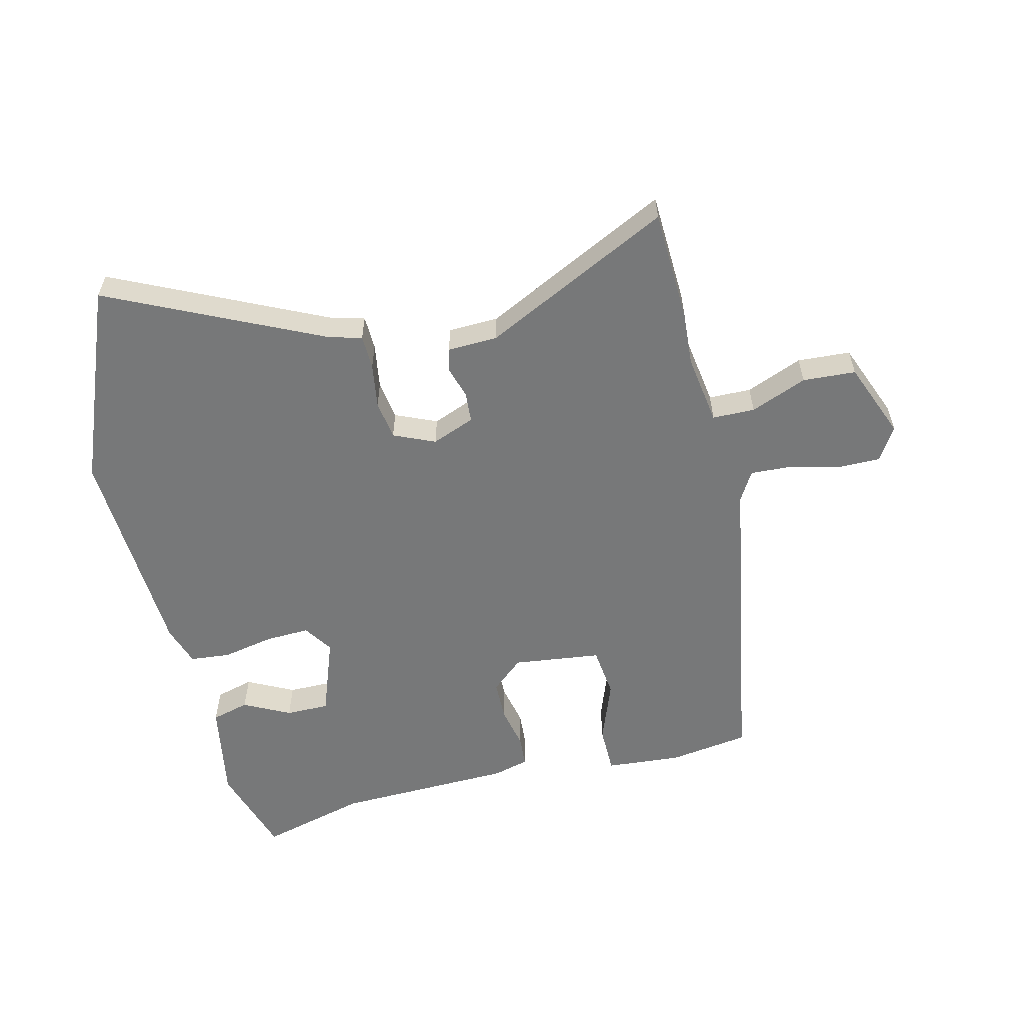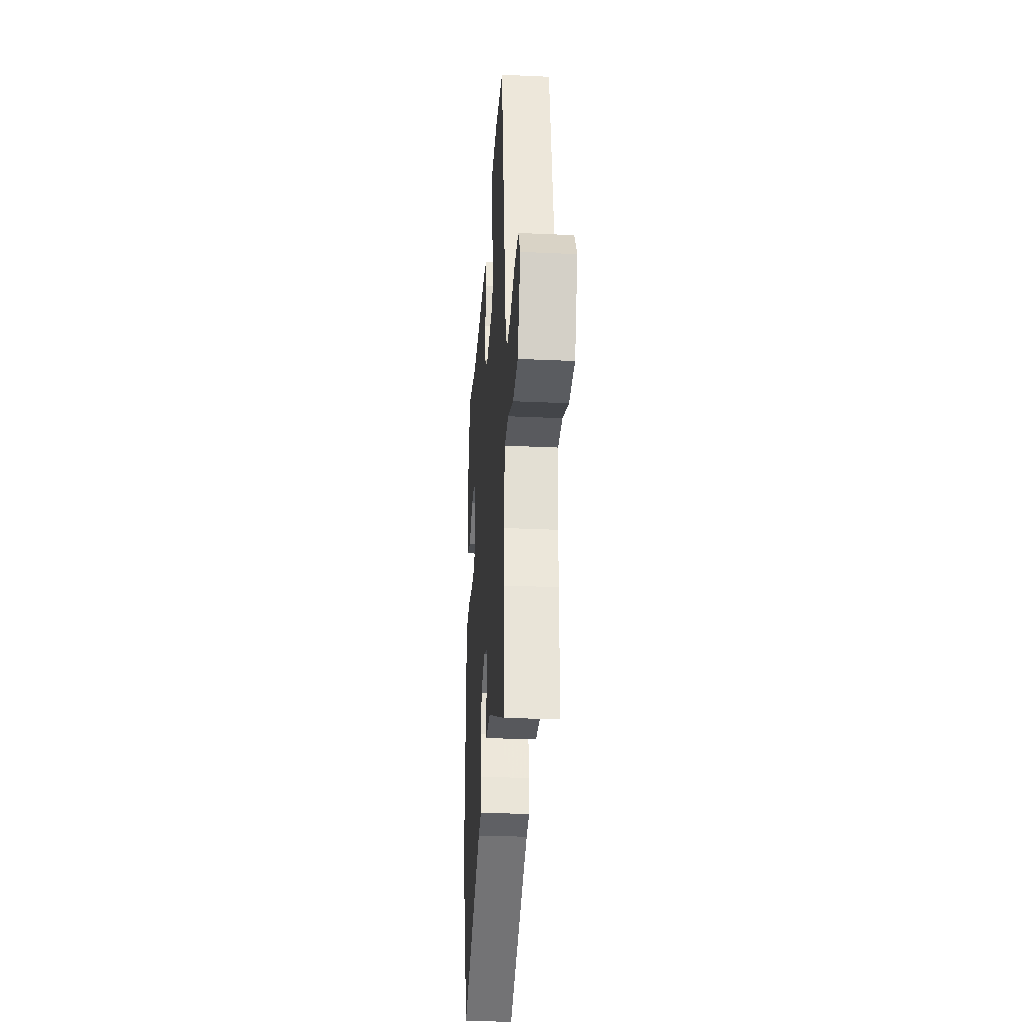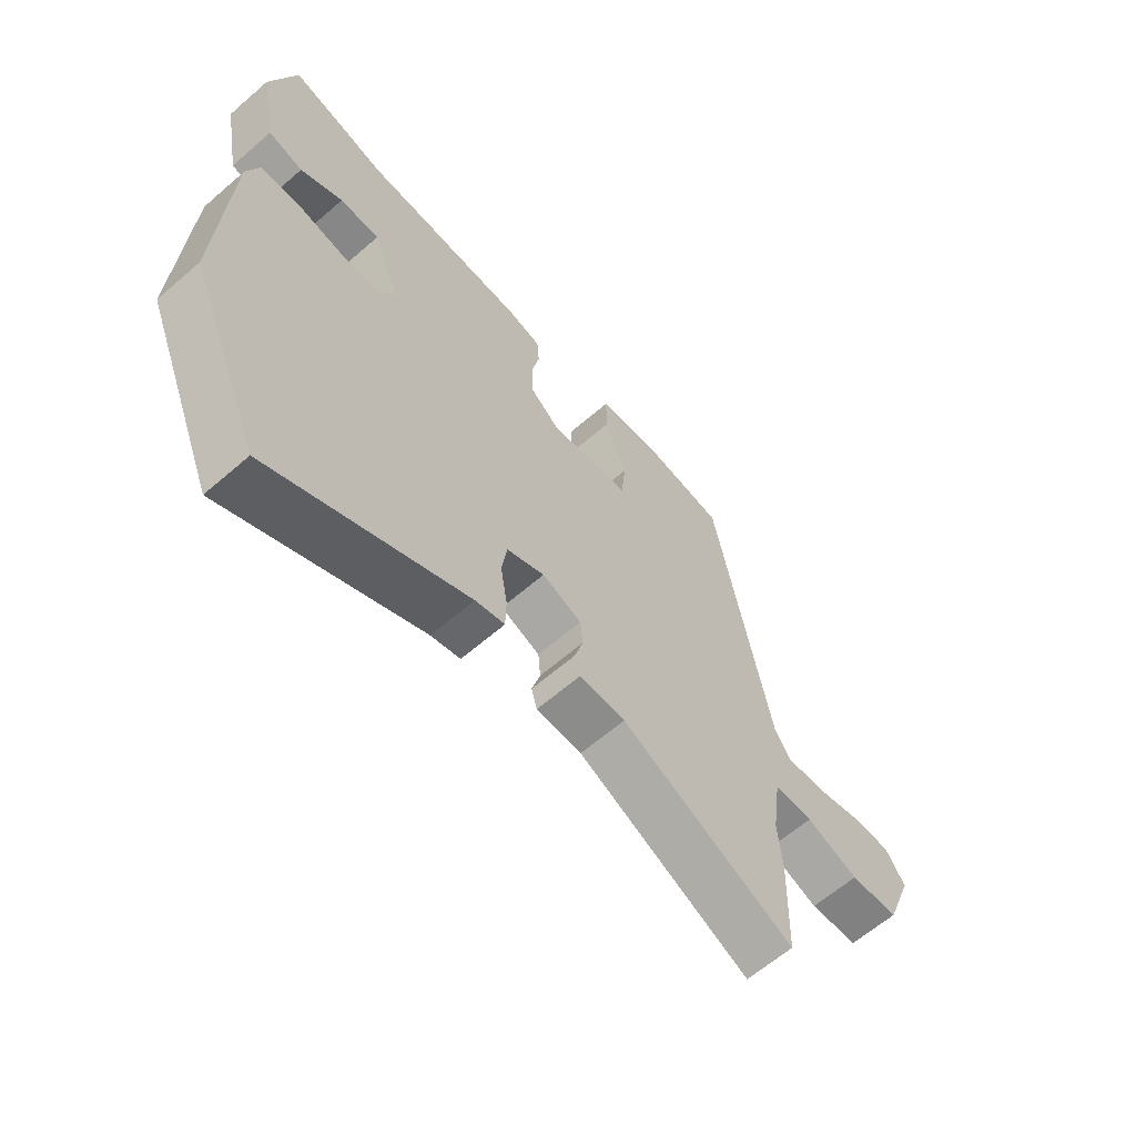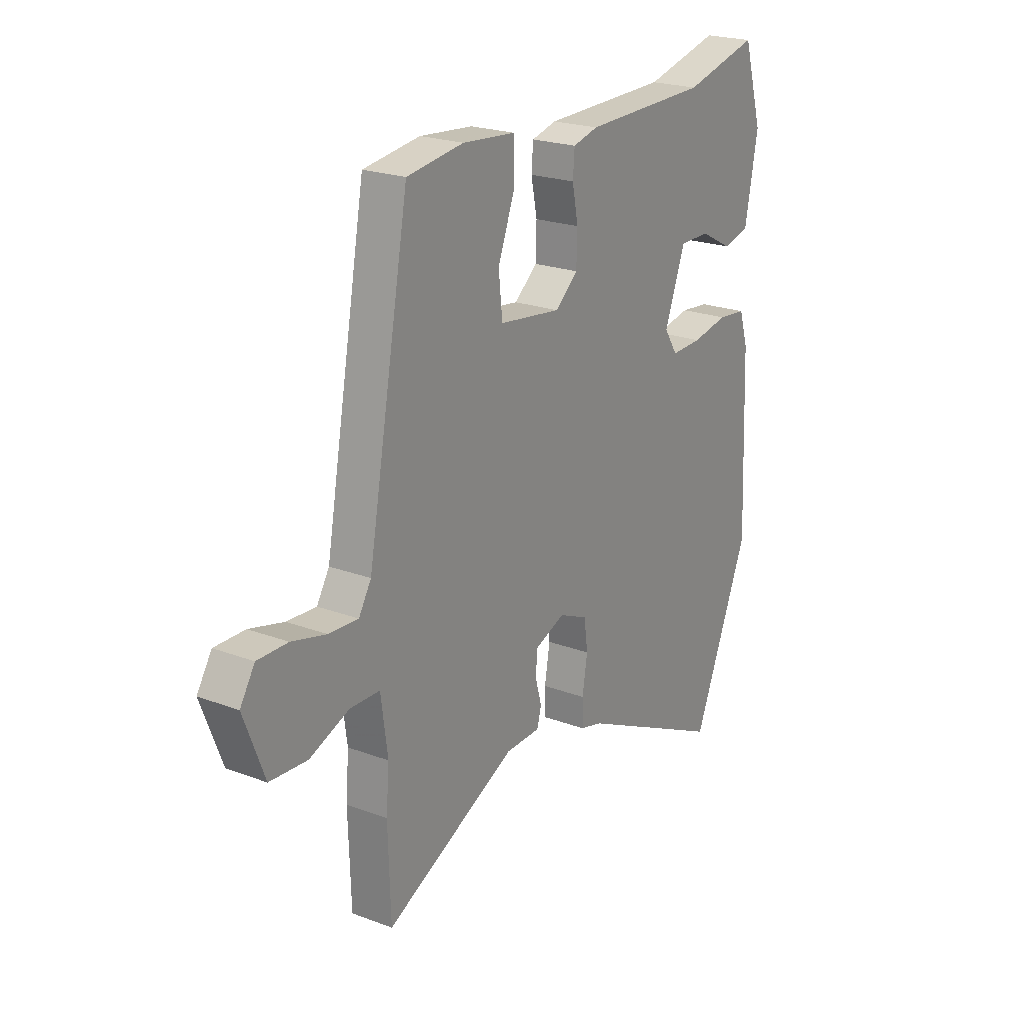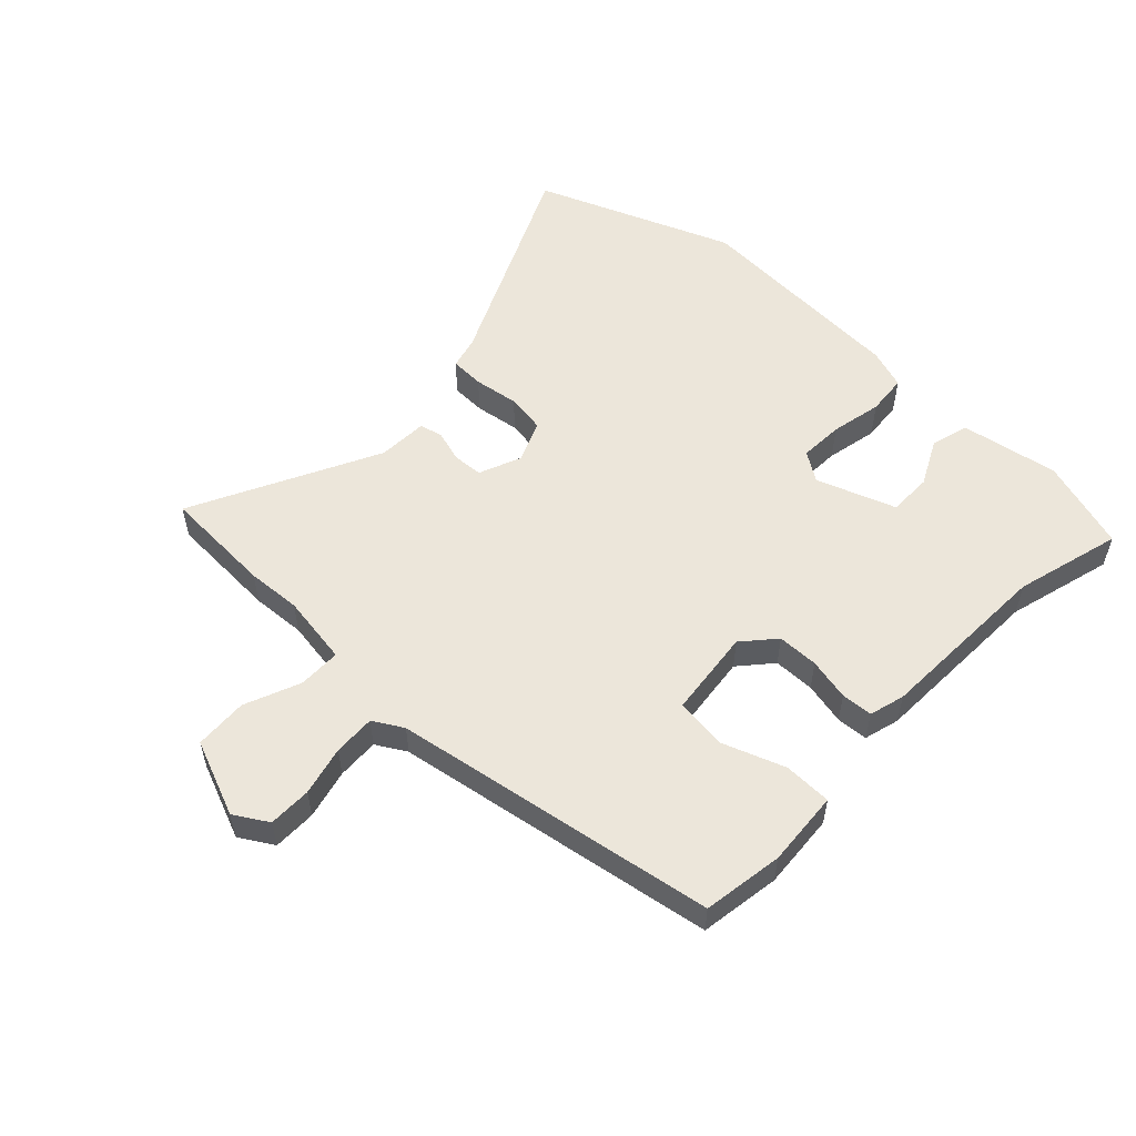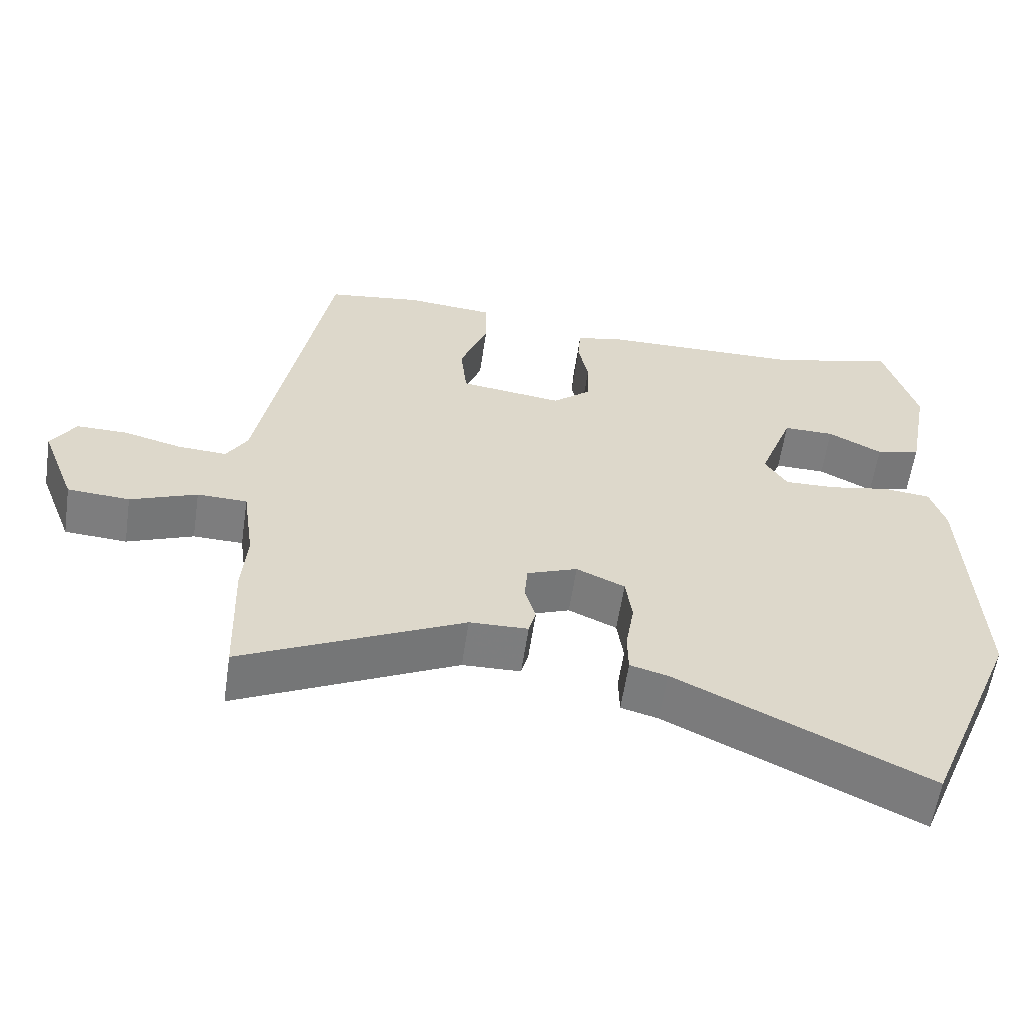
<metadata>
{"format":"obj","ext":"obj","renderer":"f3d","projection":"perspective","resolution":1024,"background":"white","views":[{"elev":-57.4,"azim":-165.8,"up":"+Y"},{"elev":-30.0,"azim":-93.8,"up":"+Z"},{"elev":-63.1,"azim":131.2,"up":"+Z"},{"elev":22.4,"azim":-57.0,"up":"+Z"},{"elev":54.6,"azim":-45.5,"up":"+Y"},{"elev":-59.1,"azim":-8.4,"up":"+Z"}]}
</metadata>
<code>
v 0.33 0.07 0.457
v 0.504 0.07 0.501
v 0.549 0.07 0.351
v 0.519 0.07 0.191
v 0.457 0.07 0.175
v 0.382 0.07 0.214
v 0.311 0.07 0.215
v 0.263 0.07 0.087
v 0.294 0.07 0.039
v 0.366 0.07 0.041
v 0.45 0.07 0.057
v 0.516 0.07 0.05
v 0.537 0.07 -0.016
v 0.552 0.07 -0.374
v 0.421 0.07 -0.692
v 0.076 0.07 -0.525
v 0.024 0.07 -0.511
v 0.023 0.07 -0.455
v 0.035 0.07 -0.382
v 0.026 0.07 -0.318
v -0.041 0.07 -0.288
v -0.111 0.07 -0.315
v -0.115 0.07 -0.364
v -0.1 0.07 -0.417
v -0.11 0.07 -0.454
v -0.191 0.07 -0.456
v -0.497 0.07 -0.603
v -0.503 0.07 -0.421
v -0.496 0.07 -0.333
v -0.512 0.07 -0.218
v -0.581 0.07 -0.216
v -0.673 0.07 -0.252
v -0.759 0.07 -0.246
v -0.807 0.07 -0.121
v -0.773 0.07 -0.067
v -0.703 0.07 -0.068
v -0.623 0.07 -0.089
v -0.555 0.07 -0.093
v -0.526 0.07 -0.045
v -0.43 0.07 0.48
v -0.299 0.07 0.498
v -0.176 0.07 0.487
v -0.176 0.07 0.409
v -0.215 0.07 0.307
v -0.206 0.07 0.224
v -0.063 0.07 0.205
v -0.01 0.07 0.25
v -0.008 0.07 0.317
v -0.022 0.07 0.386
v -0.018 0.07 0.437
v 0.04 0.07 0.452
v 0.33 0 0.457
v 0.504 0 0.501
v 0.549 0 0.351
v 0.519 0 0.191
v 0.457 0 0.175
v 0.382 0 0.214
v 0.311 0 0.215
v 0.263 0 0.087
v 0.294 0 0.039
v 0.366 0 0.041
v 0.45 0 0.057
v 0.516 0 0.05
v 0.537 0 -0.016
v 0.552 0 -0.374
v 0.421 0 -0.692
v 0.076 0 -0.525
v 0.024 0 -0.511
v 0.023 0 -0.455
v 0.035 0 -0.382
v 0.026 0 -0.318
v -0.041 0 -0.288
v -0.111 0 -0.315
v -0.115 0 -0.364
v -0.1 0 -0.417
v -0.11 0 -0.454
v -0.191 0 -0.456
v -0.497 0 -0.603
v -0.503 0 -0.421
v -0.496 0 -0.333
v -0.512 0 -0.218
v -0.581 0 -0.216
v -0.673 0 -0.252
v -0.759 0 -0.246
v -0.807 0 -0.121
v -0.773 0 -0.067
v -0.703 0 -0.068
v -0.623 0 -0.089
v -0.555 0 -0.093
v -0.526 0 -0.045
v -0.43 0 0.48
v -0.299 0 0.498
v -0.176 0 0.487
v -0.176 0 0.409
v -0.215 0 0.307
v -0.206 0 0.224
v -0.063 0 0.205
v -0.01 0 0.25
v -0.008 0 0.317
v -0.022 0 0.386
v -0.018 0 0.437
v 0.04 0 0.452
f 50 51 1
f 49 50 1
f 48 49 1
f 1 2 3
f 48 1 3
f 47 48 3
f 46 47 3
f 42 43 44
f 41 42 44
f 40 41 44
f 39 40 44
f 38 39 44 45
f 35 36 37
f 34 35 37
f 33 34 37
f 32 33 37
f 31 32 37
f 30 31 37 38
f 26 27 28 29
f 26 29 30
f 25 26 30
f 24 25 30
f 23 24 30
f 30 38 45
f 23 30 45
f 22 23 45
f 16 17 18 19
f 16 19 20
f 15 16 20
f 14 15 20
f 13 14 20
f 12 13 20
f 11 12 20
f 10 11 20
f 9 10 20 21
f 3 4 5 6
f 3 6 7
f 46 3 7
f 22 45 46
f 21 22 46
f 9 21 46
f 8 9 46
f 7 8 46
f 52 102 101
f 52 101 100
f 52 100 99
f 54 53 52
f 54 52 99
f 54 99 98
f 54 98 97
f 95 94 93
f 95 93 92
f 95 92 91
f 95 91 90
f 96 95 90 89
f 88 87 86
f 88 86 85
f 88 85 84
f 88 84 83
f 88 83 82
f 89 88 82 81
f 80 79 78 77
f 81 80 77
f 81 77 76
f 81 76 75
f 81 75 74
f 96 89 81
f 96 81 74
f 96 74 73
f 70 69 68 67
f 71 70 67
f 71 67 66
f 71 66 65
f 71 65 64
f 71 64 63
f 71 63 62
f 71 62 61
f 72 71 61 60
f 57 56 55 54
f 58 57 54
f 58 54 97
f 97 96 73
f 97 73 72
f 97 72 60
f 97 60 59
f 97 59 58
f 1 52 53 2
f 2 53 54 3
f 3 54 55 4
f 4 55 56 5
f 5 56 57 6
f 6 57 58 7
f 7 58 59 8
f 8 59 60 9
f 9 60 61 10
f 10 61 62 11
f 11 62 63 12
f 12 63 64 13
f 13 64 65 14
f 14 65 66 15
f 15 66 67 16
f 16 67 68 17
f 17 68 69 18
f 18 69 70 19
f 19 70 71 20
f 20 71 72 21
f 21 72 73 22
f 22 73 74 23
f 23 74 75 24
f 24 75 76 25
f 25 76 77 26
f 26 77 78 27
f 27 78 79 28
f 28 79 80 29
f 29 80 81 30
f 30 81 82 31
f 31 82 83 32
f 32 83 84 33
f 33 84 85 34
f 34 85 86 35
f 35 86 87 36
f 36 87 88 37
f 37 88 89 38
f 38 89 90 39
f 39 90 91 40
f 40 91 92 41
f 41 92 93 42
f 42 93 94 43
f 43 94 95 44
f 44 95 96 45
f 45 96 97 46
f 46 97 98 47
f 47 98 99 48
f 48 99 100 49
f 49 100 101 50
f 50 101 102 51
f 51 102 52 1

</code>
